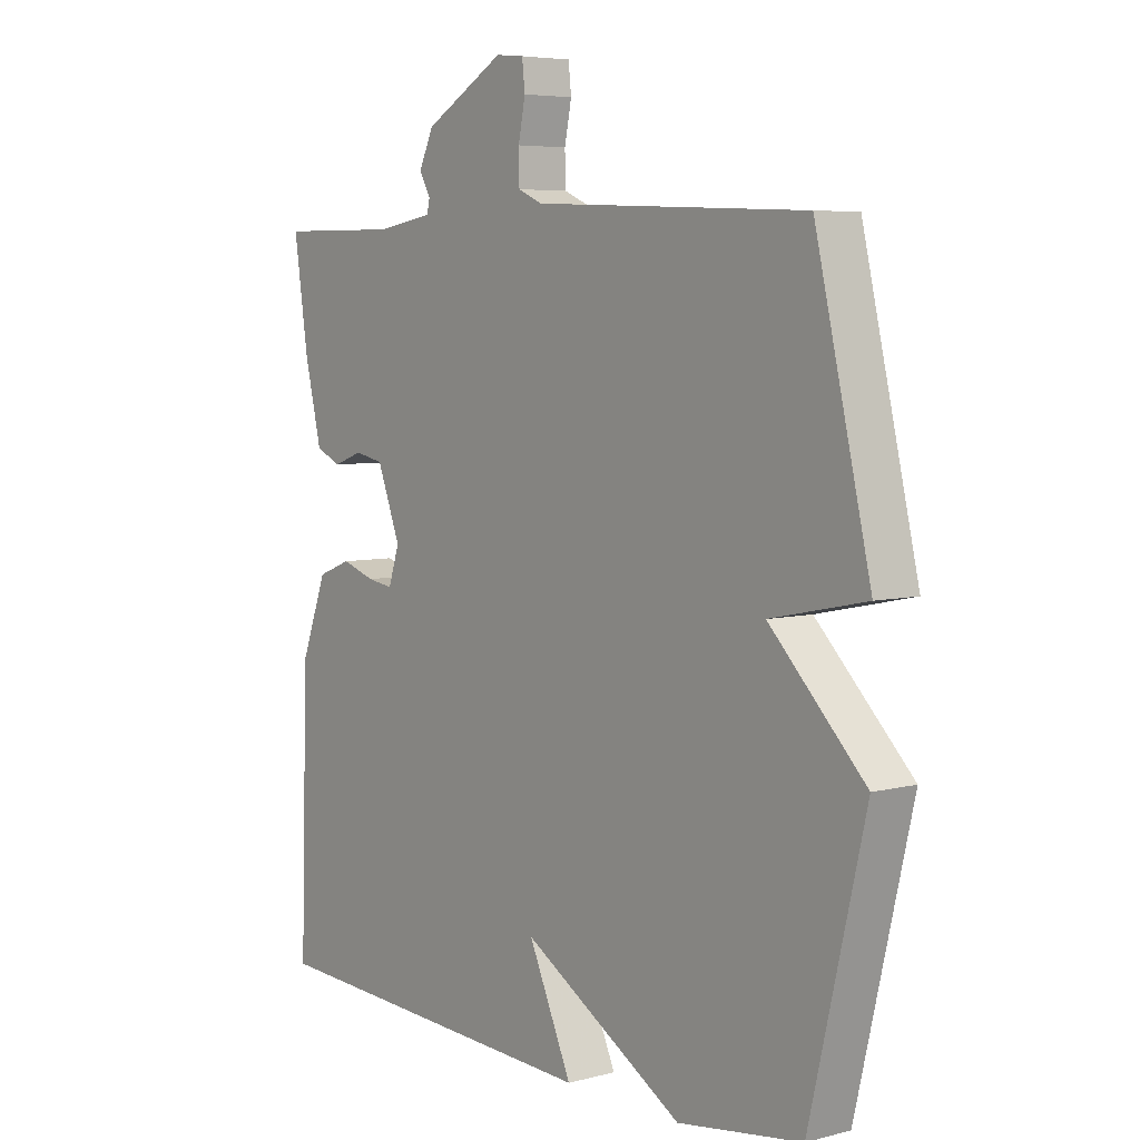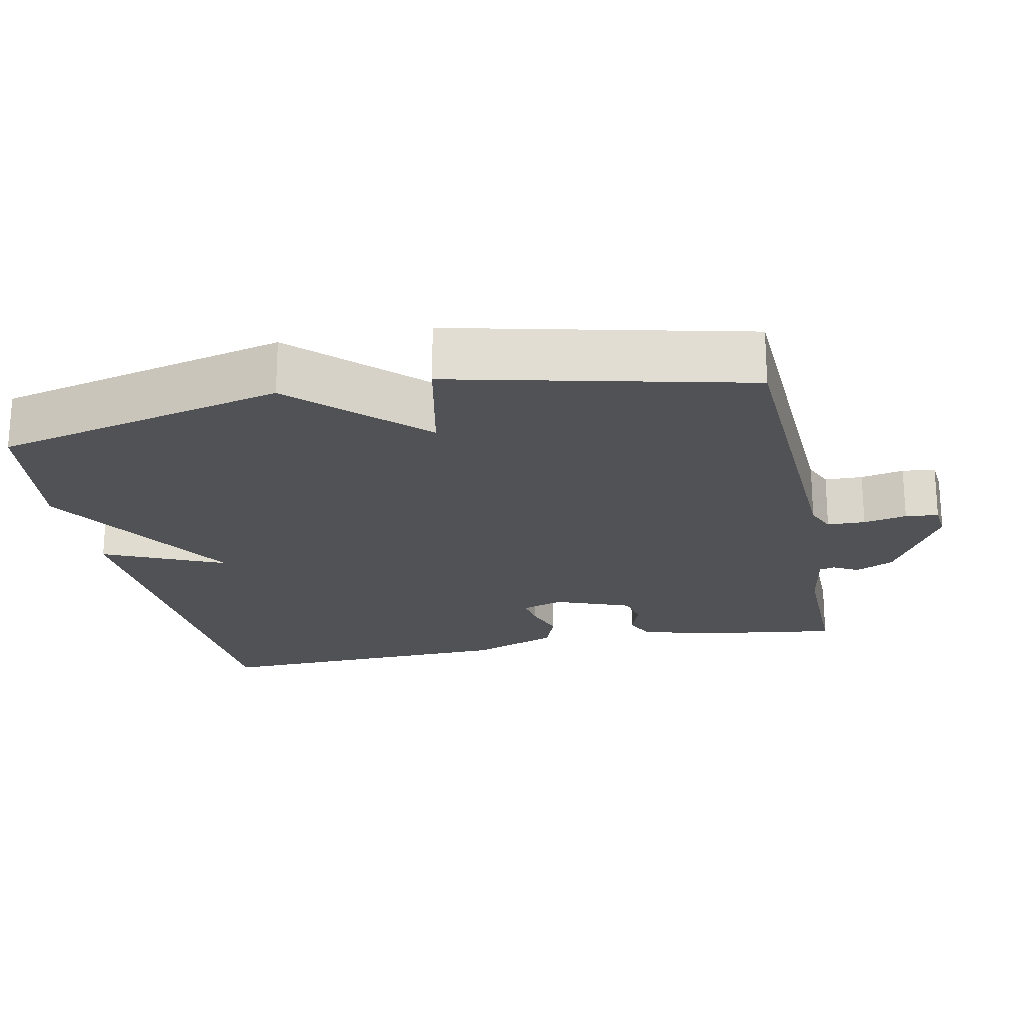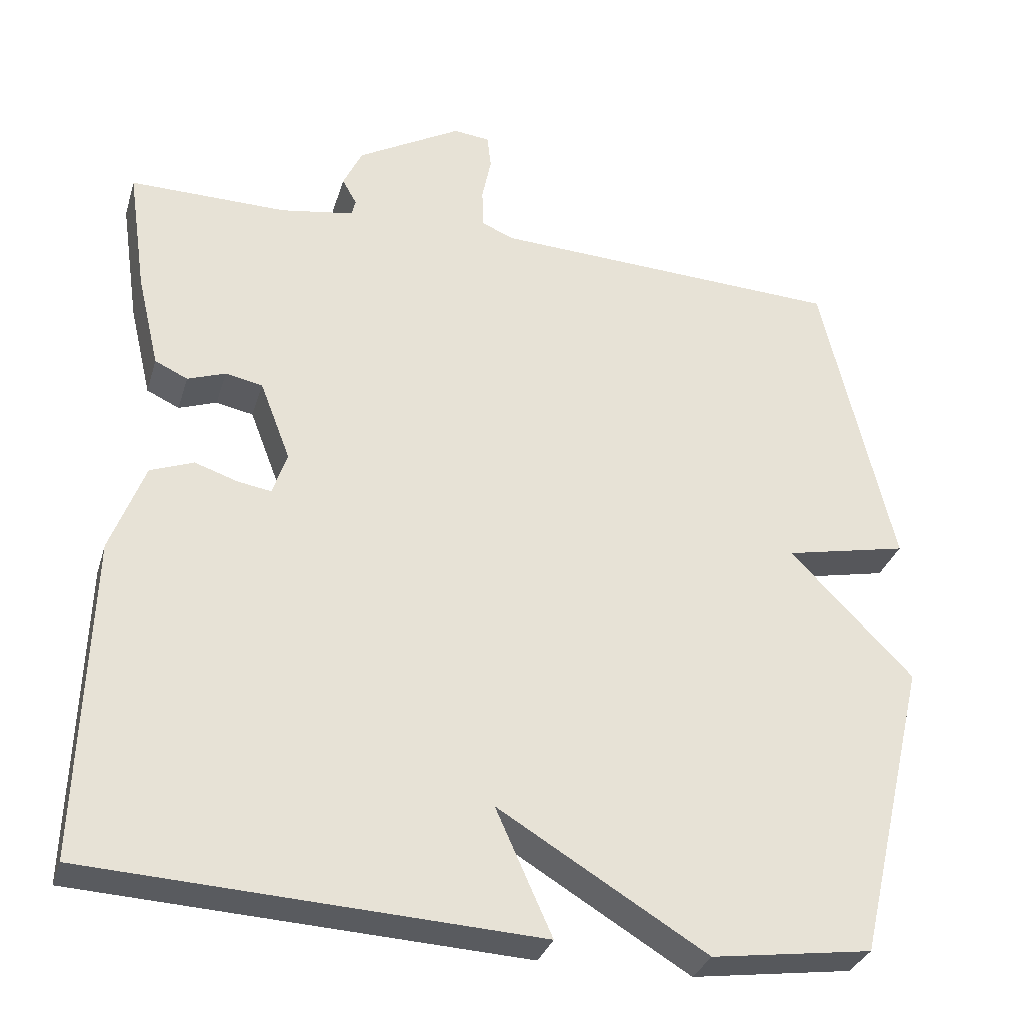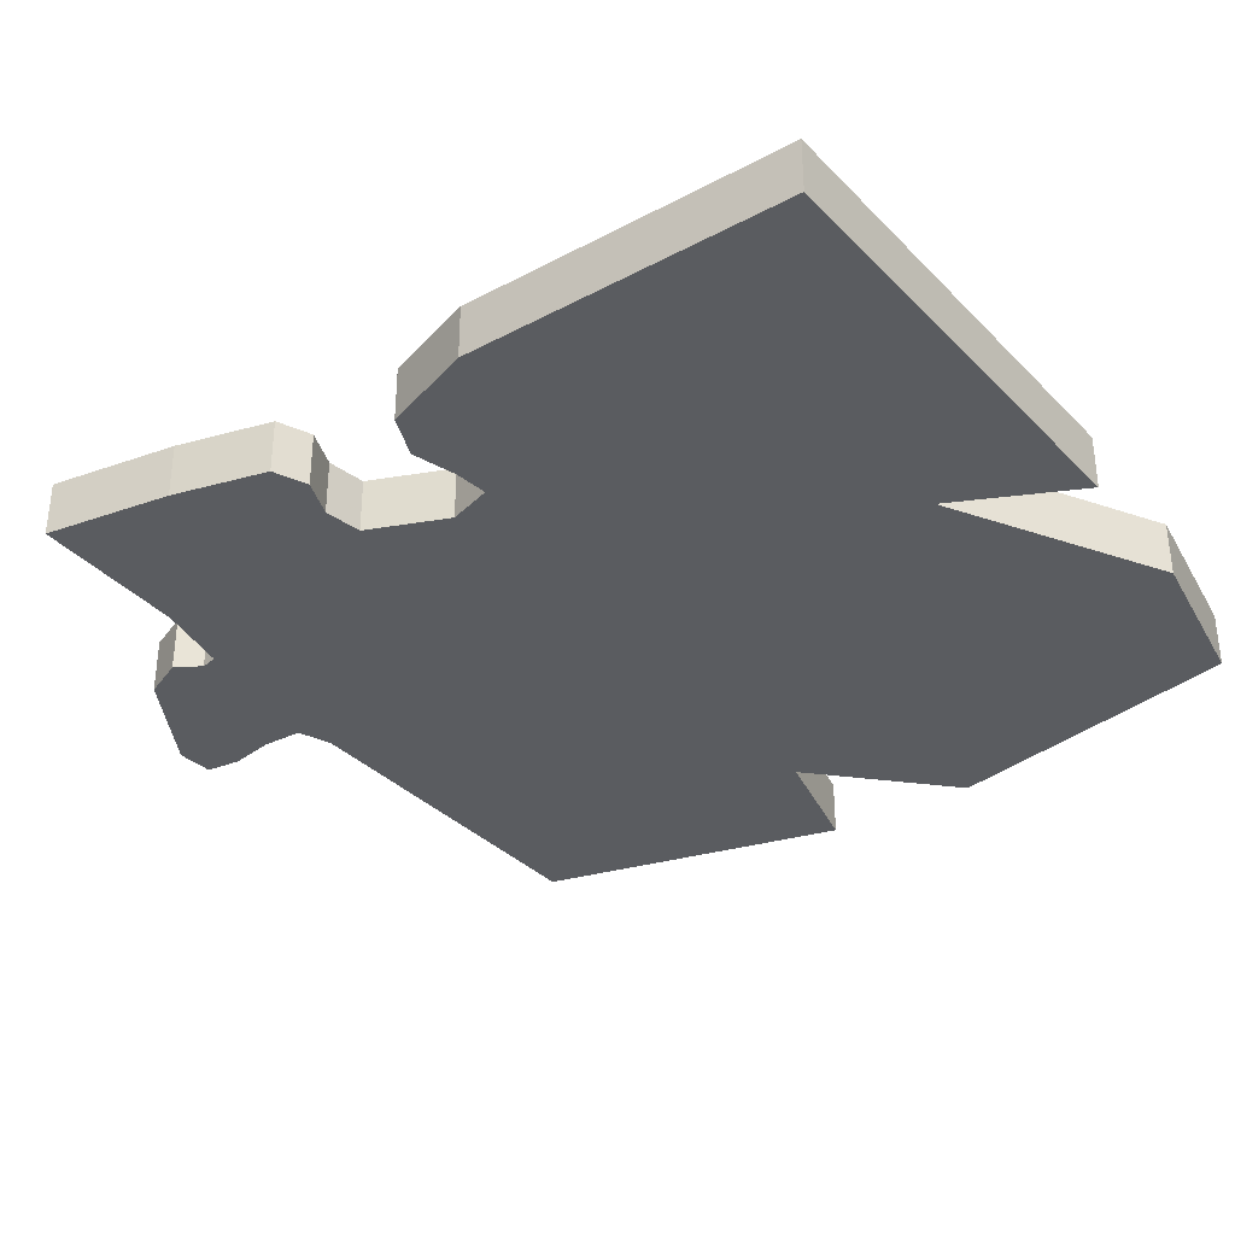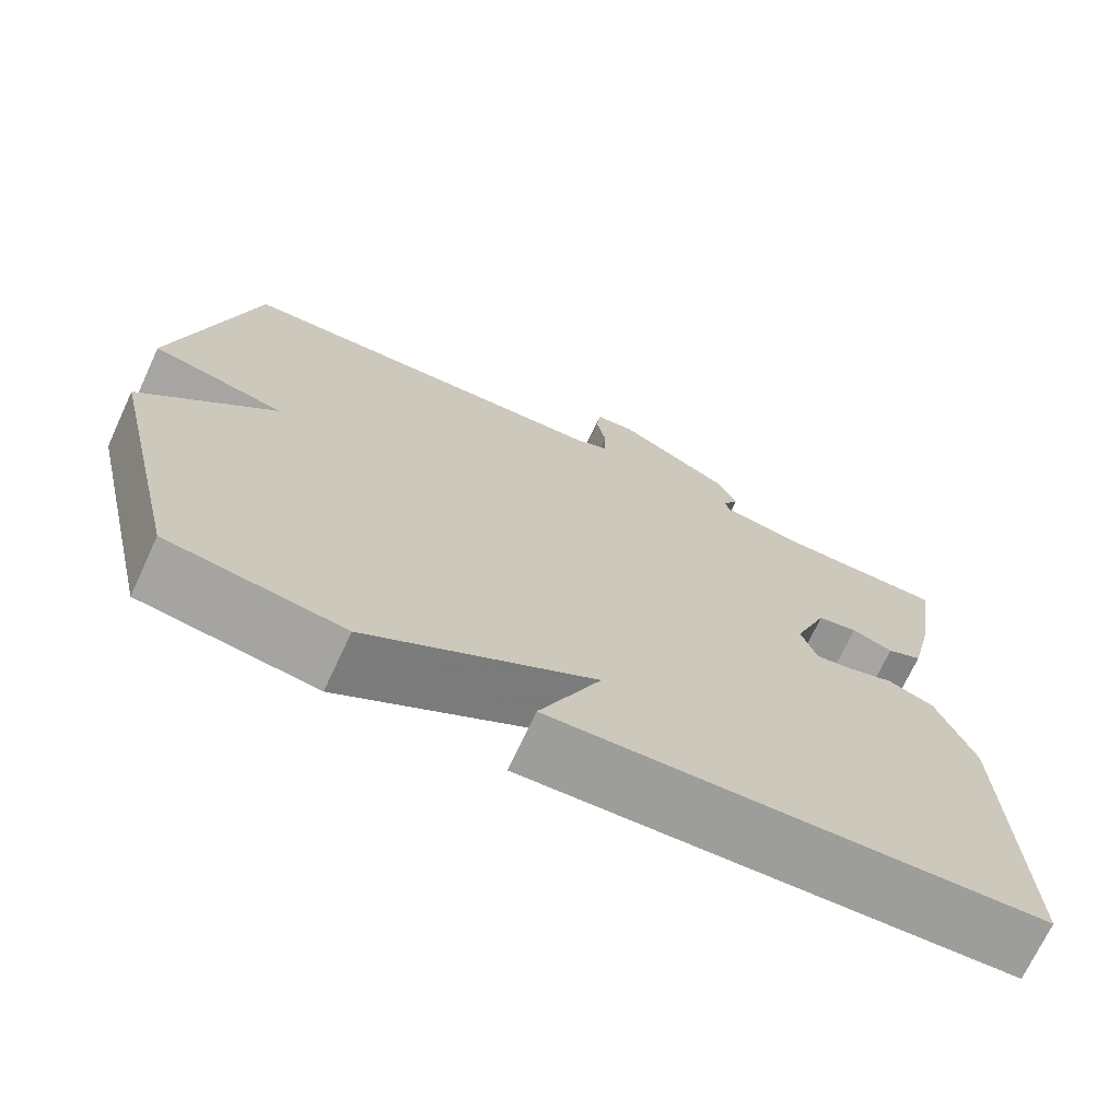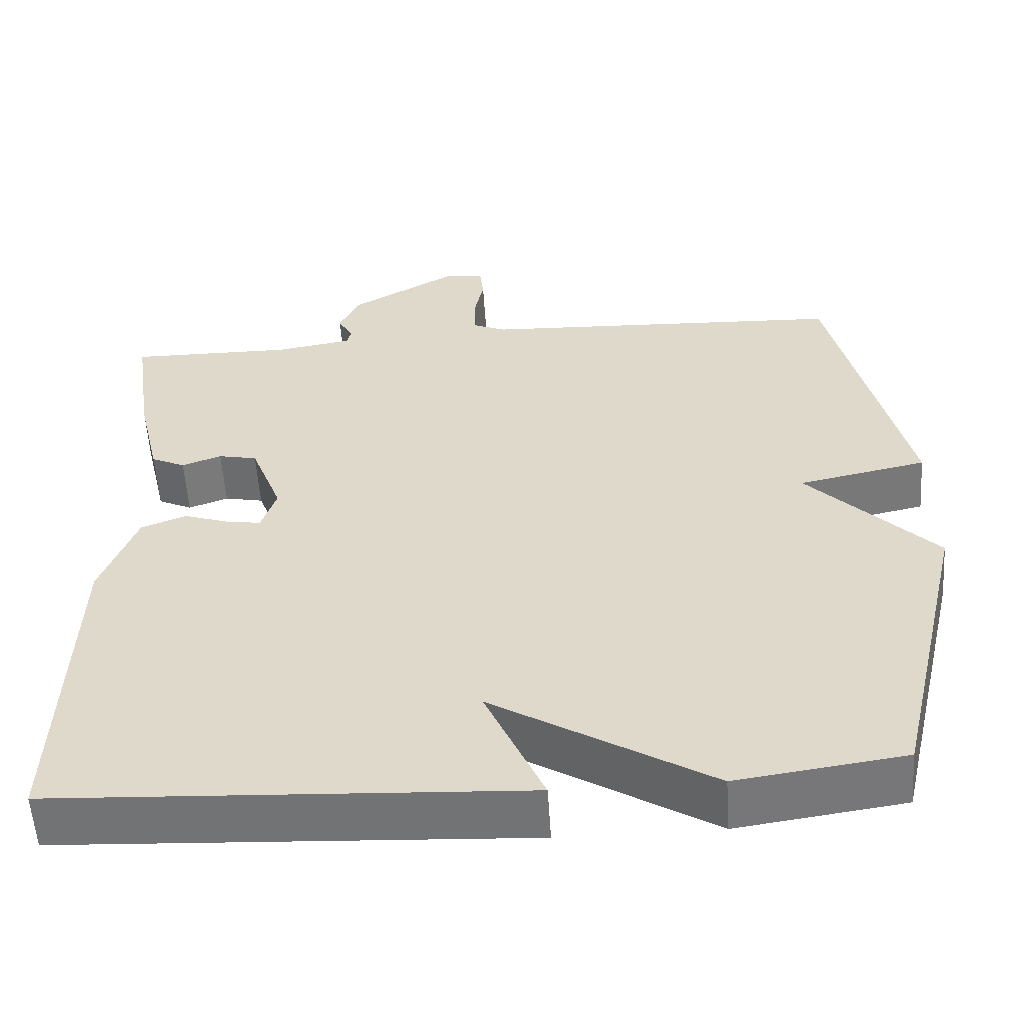
<metadata>
{"format":"obj","ext":"obj","renderer":"f3d","projection":"perspective","resolution":1024,"background":"white","views":[{"elev":5.7,"azim":-128.4,"up":"+Z"},{"elev":-21.3,"azim":-78.3,"up":"+Y"},{"elev":-31.9,"azim":164.1,"up":"+Z"},{"elev":-34.1,"azim":124.0,"up":"+Y"},{"elev":-71.3,"azim":-25.0,"up":"+Z"},{"elev":-56.3,"azim":-176.3,"up":"+Z"}]}
</metadata>
<code>
v 0.5 0.07 0.5
v 0.476 0.07 0.335
v 0.447 0.07 0.212
v 0.404 0.07 0.192
v 0.354 0.07 0.21
v 0.305 0.07 0.2
v 0.265 0.07 0.096
v 0.284 0.07 0.039
v 0.328 0.07 0.046
v 0.385 0.07 0.065
v 0.442 0.07 0.043
v 0.487 0.07 -0.076
v 0.5 0.07 -0.5
v -0.089 0.07 -0.53
v -0.015 0.07 -0.365
v -0.289 0.07 -0.53
v -0.5 0.07 -0.5
v -0.594 0.07 -0.102
v -0.432 0.07 0.064
v -0.594 0.07 0.098
v -0.5 0.07 0.5
v -0.036 0.07 0.521
v 0.006 0.07 0.539
v 0.007 0.07 0.591
v -0.005 0.07 0.65
v 0 0.07 0.695
v 0.048 0.07 0.7
v 0.185 0.07 0.622
v 0.21 0.07 0.569
v 0.191 0.07 0.535
v 0.196 0.07 0.514
v 0.293 0.07 0.498
v 0.5 0 0.5
v 0.476 0 0.335
v 0.447 0 0.212
v 0.404 0 0.192
v 0.354 0 0.21
v 0.305 0 0.2
v 0.265 0 0.096
v 0.284 0 0.039
v 0.328 0 0.046
v 0.385 0 0.065
v 0.442 0 0.043
v 0.487 0 -0.076
v 0.5 0 -0.5
v -0.089 0 -0.53
v -0.015 0 -0.365
v -0.289 0 -0.53
v -0.5 0 -0.5
v -0.594 0 -0.102
v -0.432 0 0.064
v -0.594 0 0.098
v -0.5 0 0.5
v -0.036 0 0.521
v 0.006 0 0.539
v 0.007 0 0.591
v -0.005 0 0.65
v 0 0 0.695
v 0.048 0 0.7
v 0.185 0 0.622
v 0.21 0 0.569
v 0.191 0 0.535
v 0.196 0 0.514
v 0.293 0 0.498
f 28 29 30
f 27 28 30
f 26 27 30
f 25 26 30
f 24 25 30
f 23 24 30 31
f 22 23 31 32
f 21 22 32
f 20 21 32
f 19 20 32
f 18 19 32
f 17 18 32
f 16 17 32
f 15 16 32
f 13 14 15
f 12 13 15
f 11 12 15
f 10 11 15
f 9 10 15
f 8 9 15
f 7 8 15
f 6 7 15 32
f 3 4 5
f 2 3 5
f 1 2 5
f 32 1 5
f 5 6 32
f 62 61 60
f 62 60 59
f 62 59 58
f 62 58 57
f 62 57 56
f 63 62 56 55
f 64 63 55 54
f 64 54 53
f 64 53 52
f 64 52 51
f 64 51 50
f 64 50 49
f 64 49 48
f 64 48 47
f 47 46 45
f 47 45 44
f 47 44 43
f 47 43 42
f 47 42 41
f 47 41 40
f 47 40 39
f 64 47 39 38
f 37 36 35
f 37 35 34
f 37 34 33
f 37 33 64
f 64 38 37
f 1 33 34 2
f 2 34 35 3
f 3 35 36 4
f 4 36 37 5
f 5 37 38 6
f 6 38 39 7
f 7 39 40 8
f 8 40 41 9
f 9 41 42 10
f 10 42 43 11
f 11 43 44 12
f 12 44 45 13
f 13 45 46 14
f 14 46 47 15
f 15 47 48 16
f 16 48 49 17
f 17 49 50 18
f 18 50 51 19
f 19 51 52 20
f 20 52 53 21
f 21 53 54 22
f 22 54 55 23
f 23 55 56 24
f 24 56 57 25
f 25 57 58 26
f 26 58 59 27
f 27 59 60 28
f 28 60 61 29
f 29 61 62 30
f 30 62 63 31
f 31 63 64 32
f 32 64 33 1

</code>
